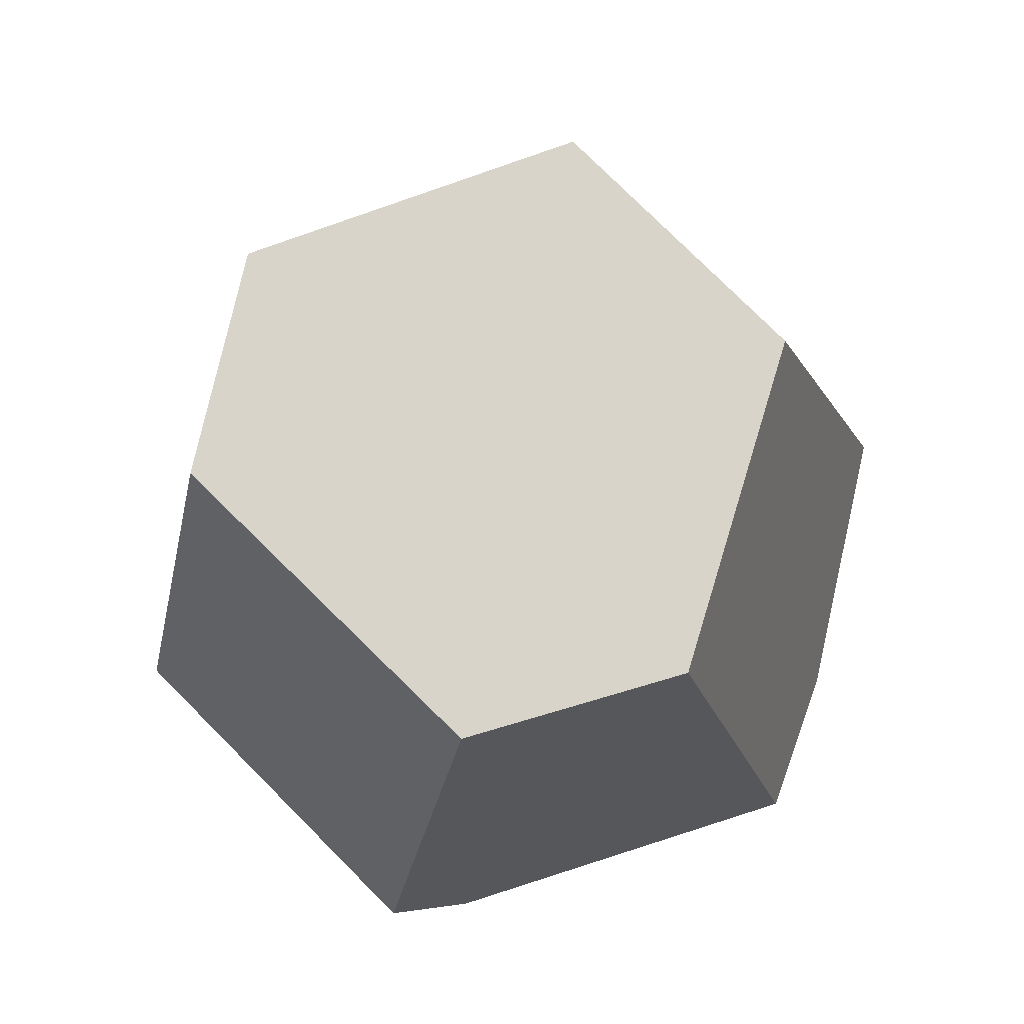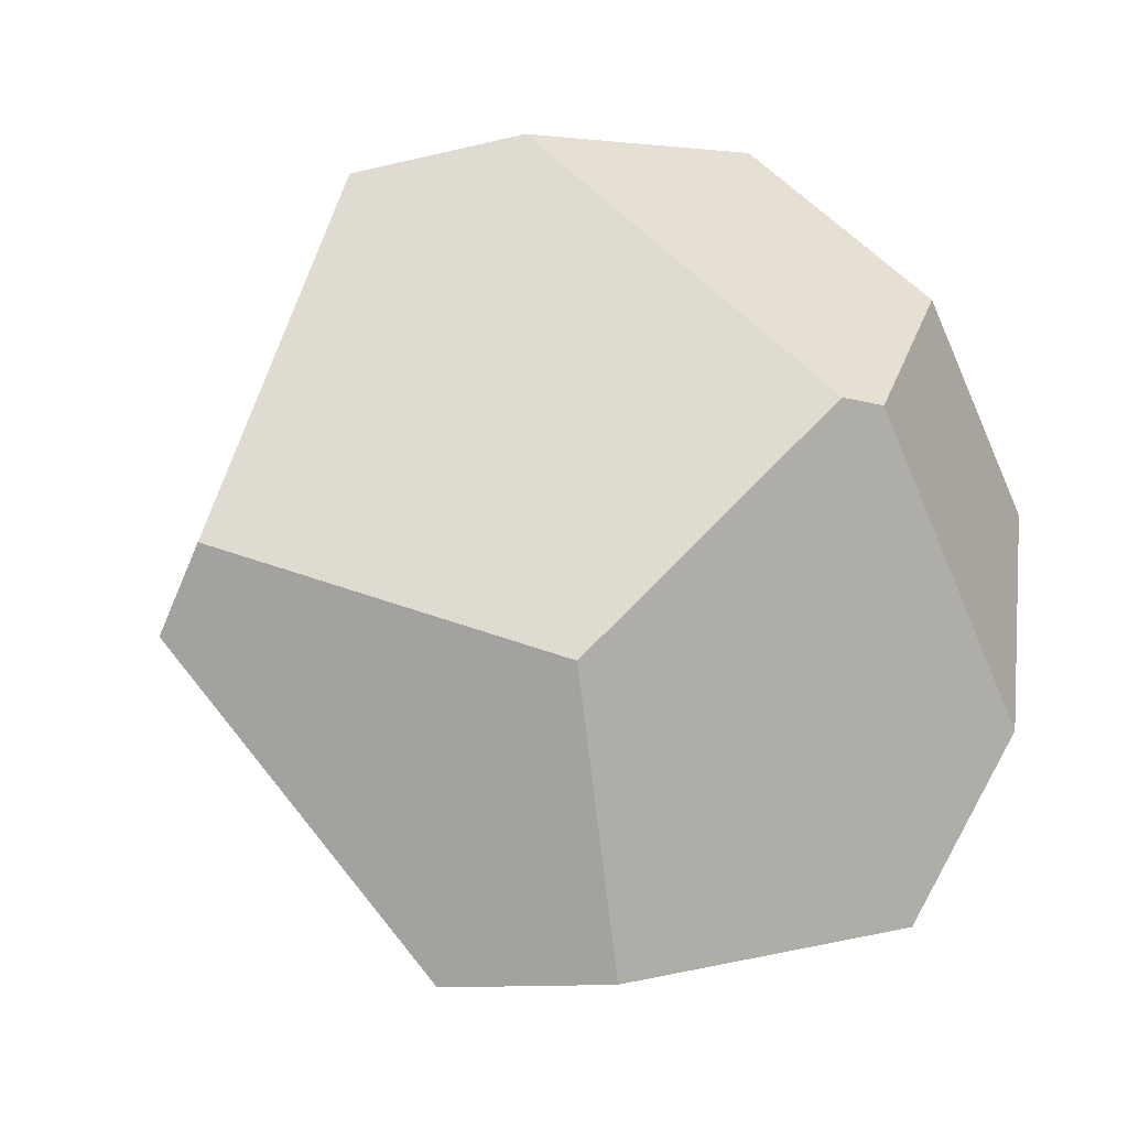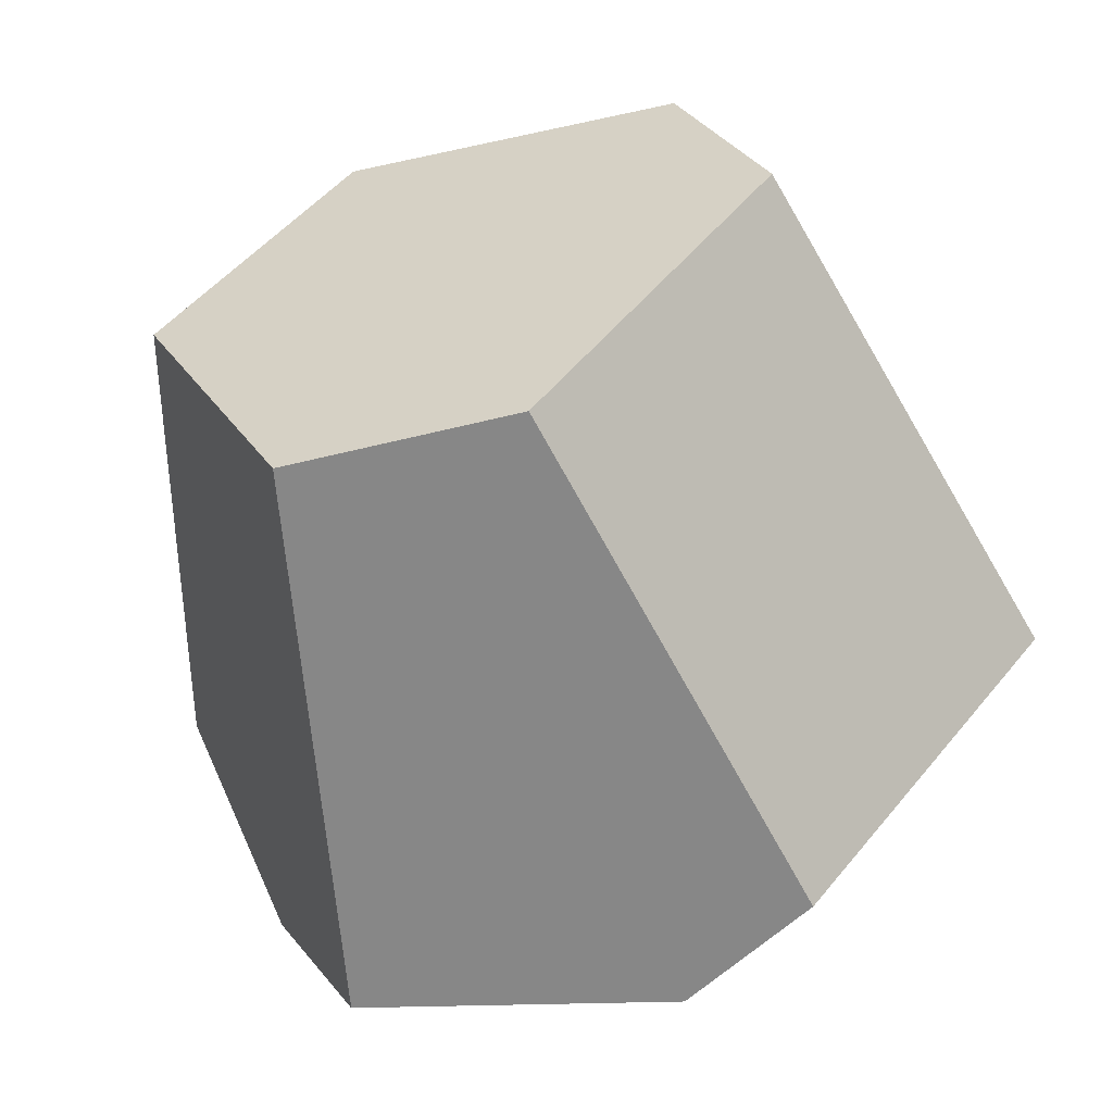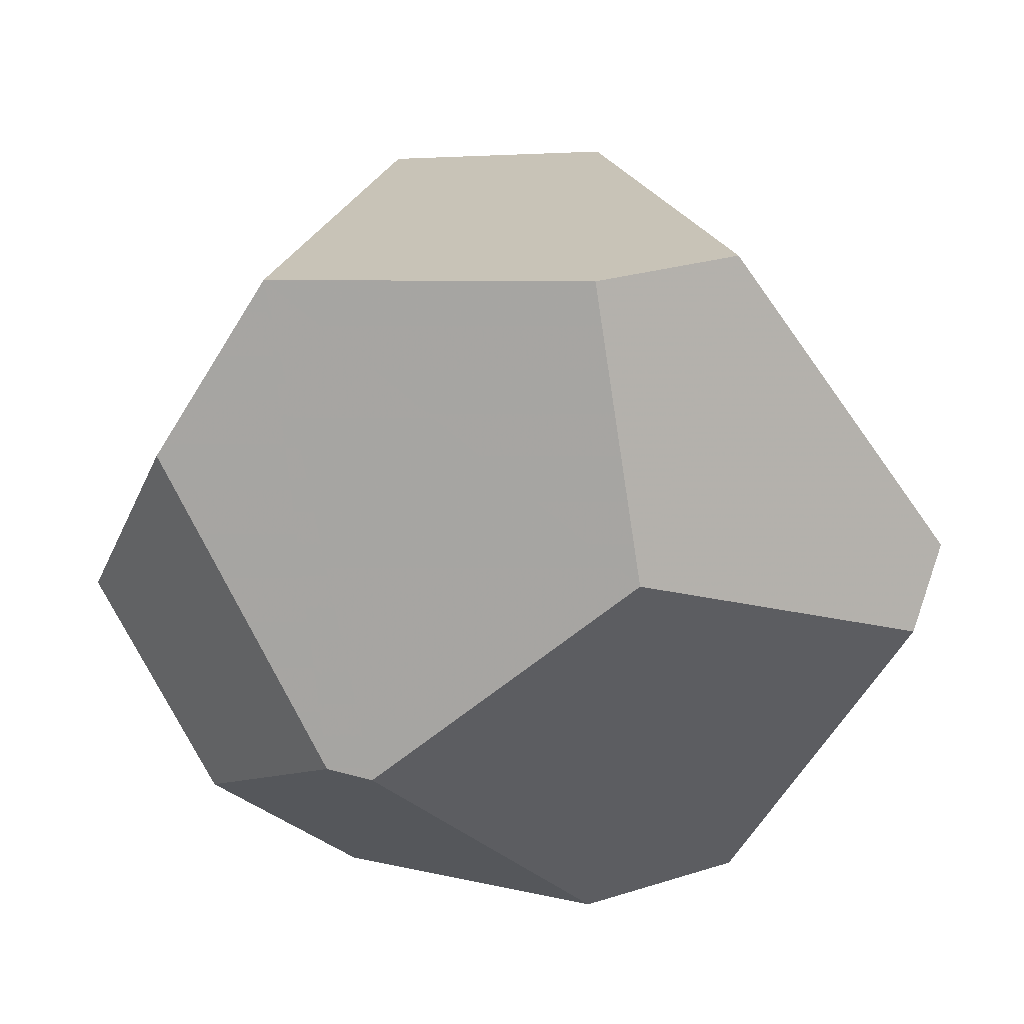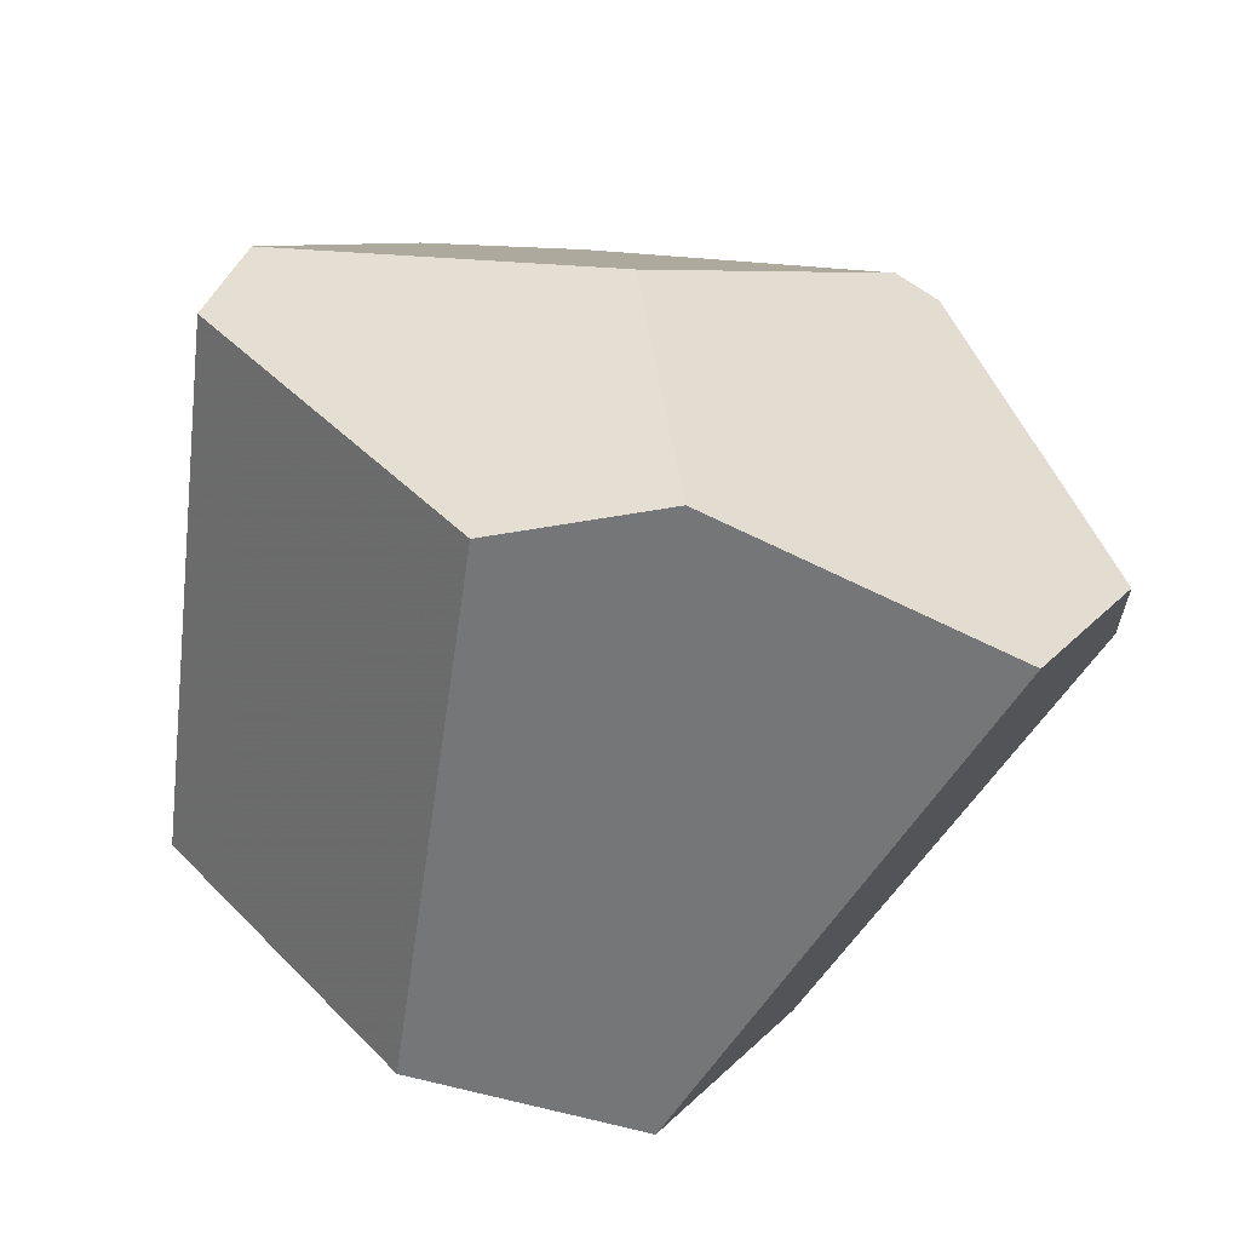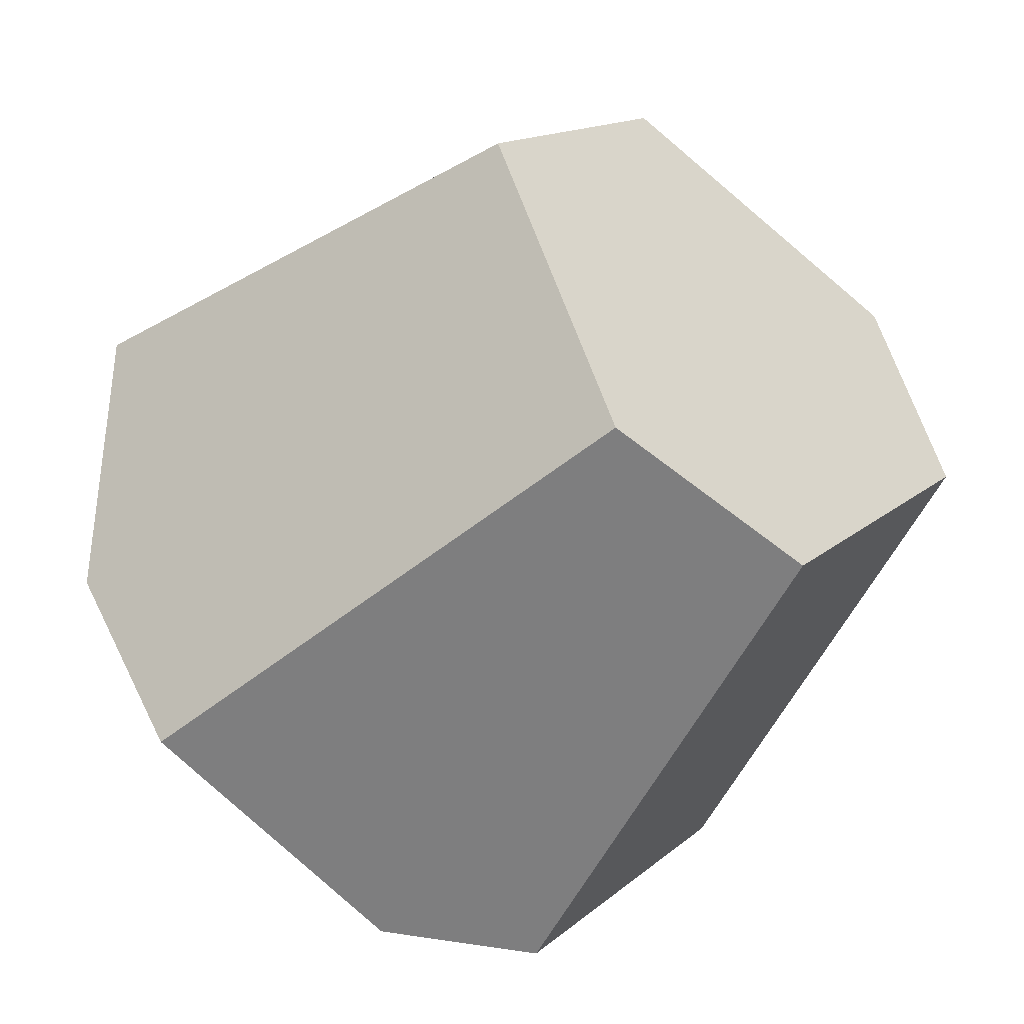
<metadata>
{"format":"obj","ext":"obj","renderer":"f3d","projection":"perspective","resolution":1024,"background":"white","views":[{"elev":76.1,"azim":95.8,"up":"+Z"},{"elev":-5.0,"azim":159.6,"up":"+Y"},{"elev":-57.4,"azim":16.6,"up":"+Y"},{"elev":-61.3,"azim":-4.7,"up":"+Z"},{"elev":-67.0,"azim":159.3,"up":"+Y"},{"elev":-48.5,"azim":-40.6,"up":"+Y"}]}
</metadata>
<code>
v 2.373 -0.7963 0.6068
v 2.644 -0.4772 0.6265
v 2.594 -0.2781 -0.03379
v 2.378 -0.4902 -0.1555
v 2.185 -0.7664 -0.04515
v 3.239 -0.8625 0.6282
v 2.583 -1.234 0.5959
v 3.122 -0.572 0.6361
v 2.909 -1.271 0.6035
v 3.39 -0.8558 -0.1705
v 3.184 -0.3713 -0.1065
v 3.422 -0.9674 -0.1055
v 2.966 -0.3134 -0.1611
v 3.067 -1.401 -0.1192
v 2.965 -1 -0.3456
v 2.619 -0.6662 -0.3669
v 2.868 -1.395 -0.2323
v 2.554 -0.6714 -0.3542
v 2.29 -1.075 -0.2095
v 2.426 -1.334 -0.1701
f 1 2 3
f 1 4 5
f 3 4 1
f 6 1 7
f 8 2 6
f 7 9 6
f 2 1 6
f 10 11 8
f 8 6 10
f 10 6 12
f 13 2 8
f 3 2 13
f 8 11 13
f 14 6 9
f 12 6 14
f 11 10 15
f 16 13 15
f 15 13 11
f 15 10 12
f 12 14 15
f 15 14 17
f 18 4 3
f 3 13 18
f 18 13 16
f 5 4 18
f 18 19 5
f 20 9 7
f 17 14 20
f 20 14 9
f 7 1 20
f 20 1 5
f 5 19 20
f 20 15 17
f 16 15 20
f 20 18 16
f 19 18 20

</code>
